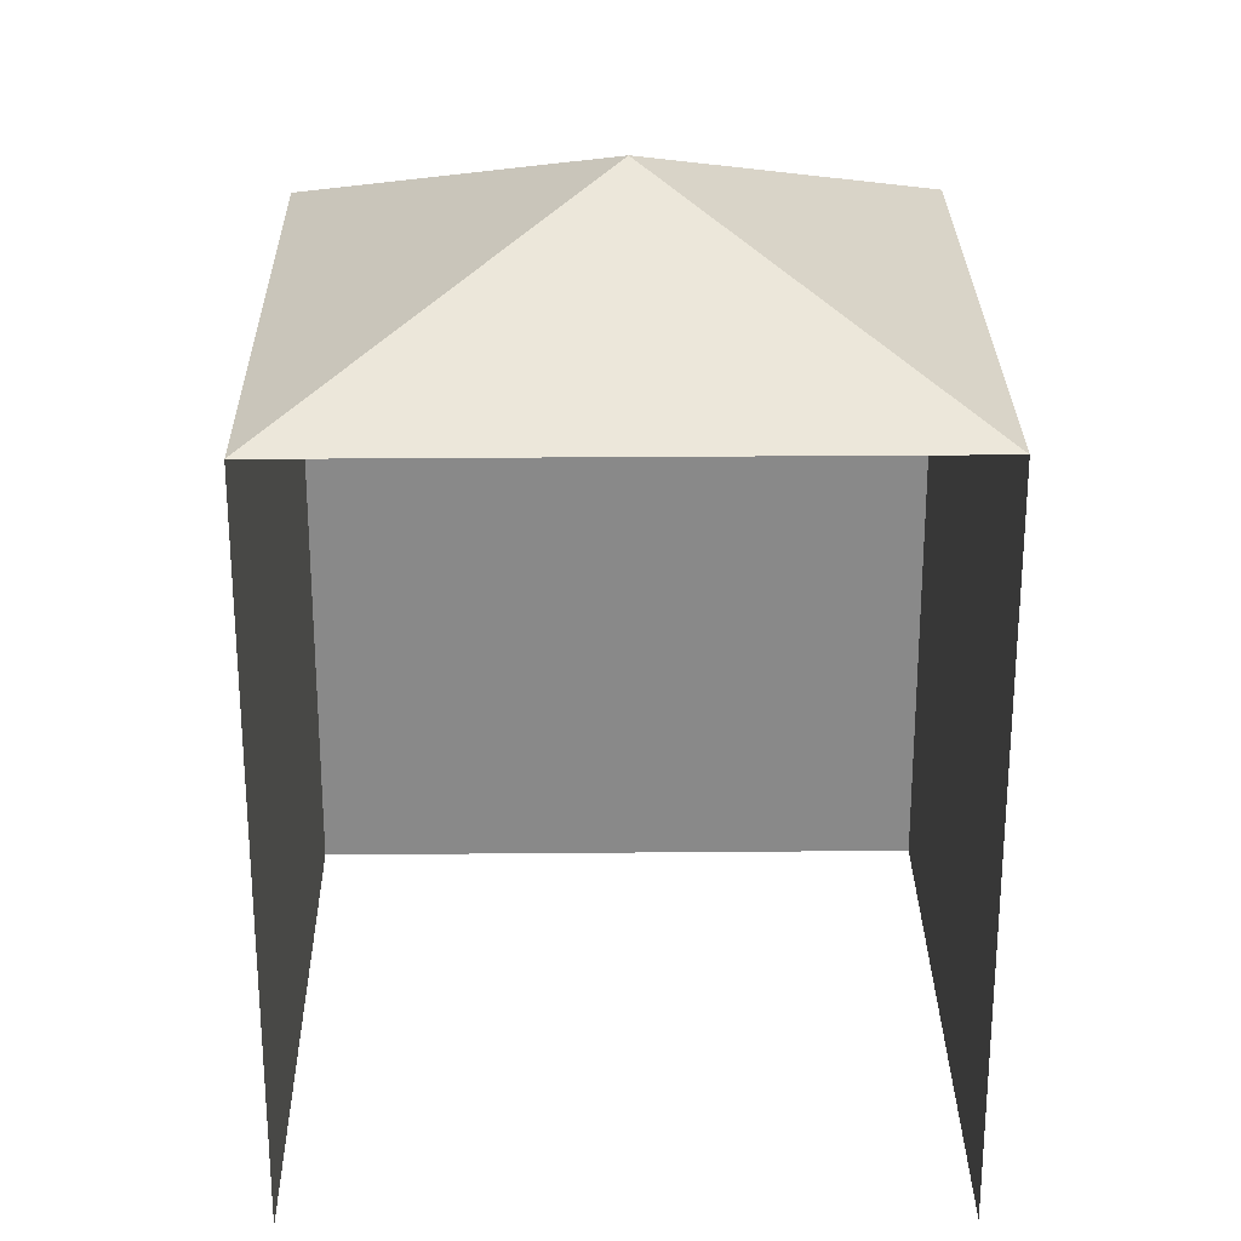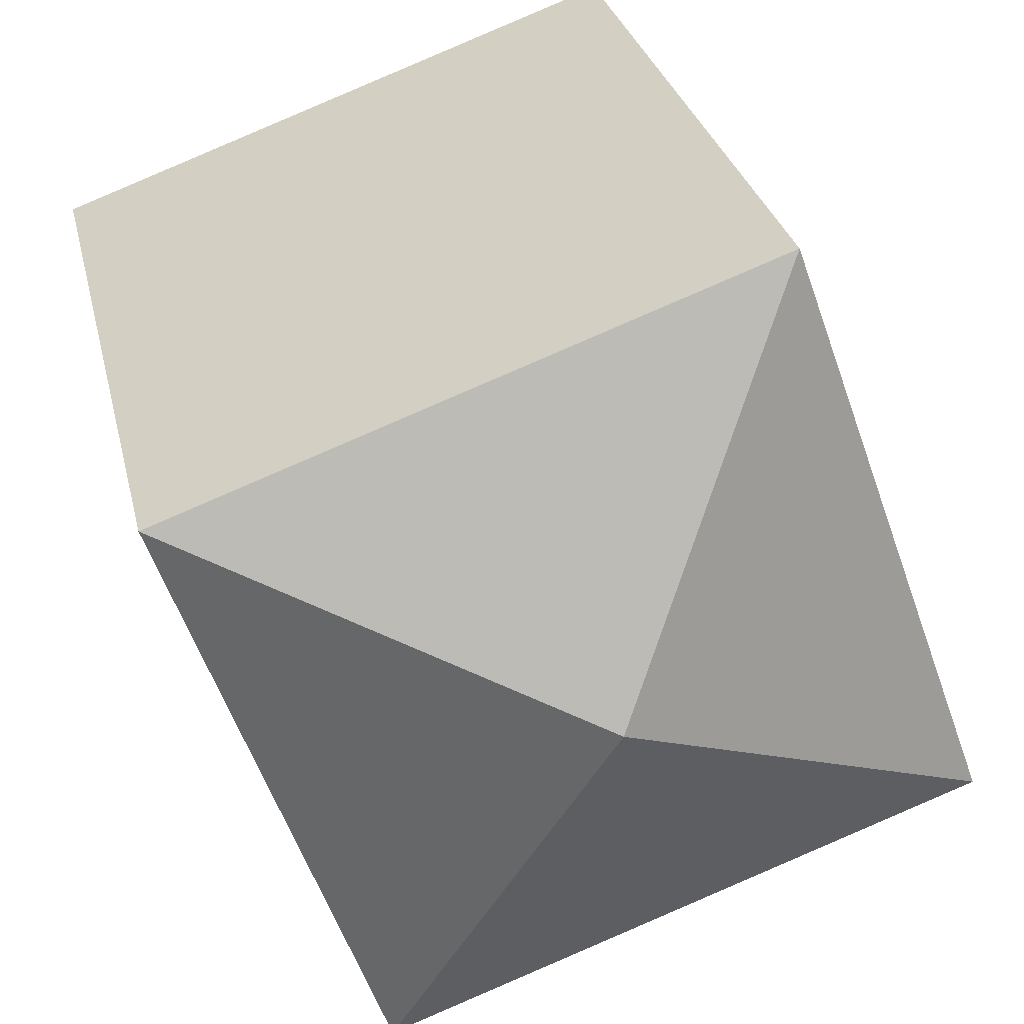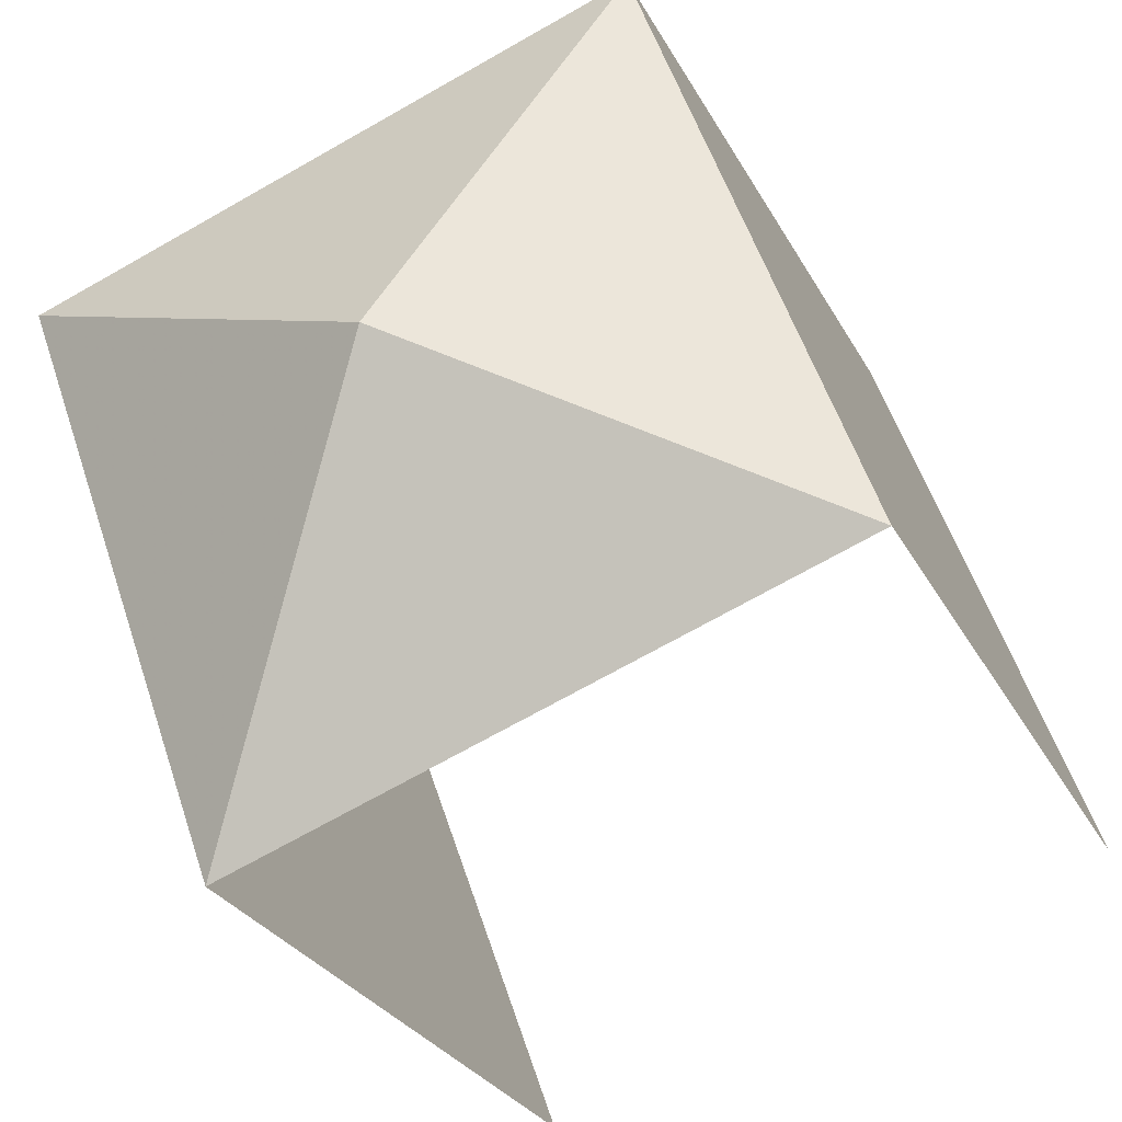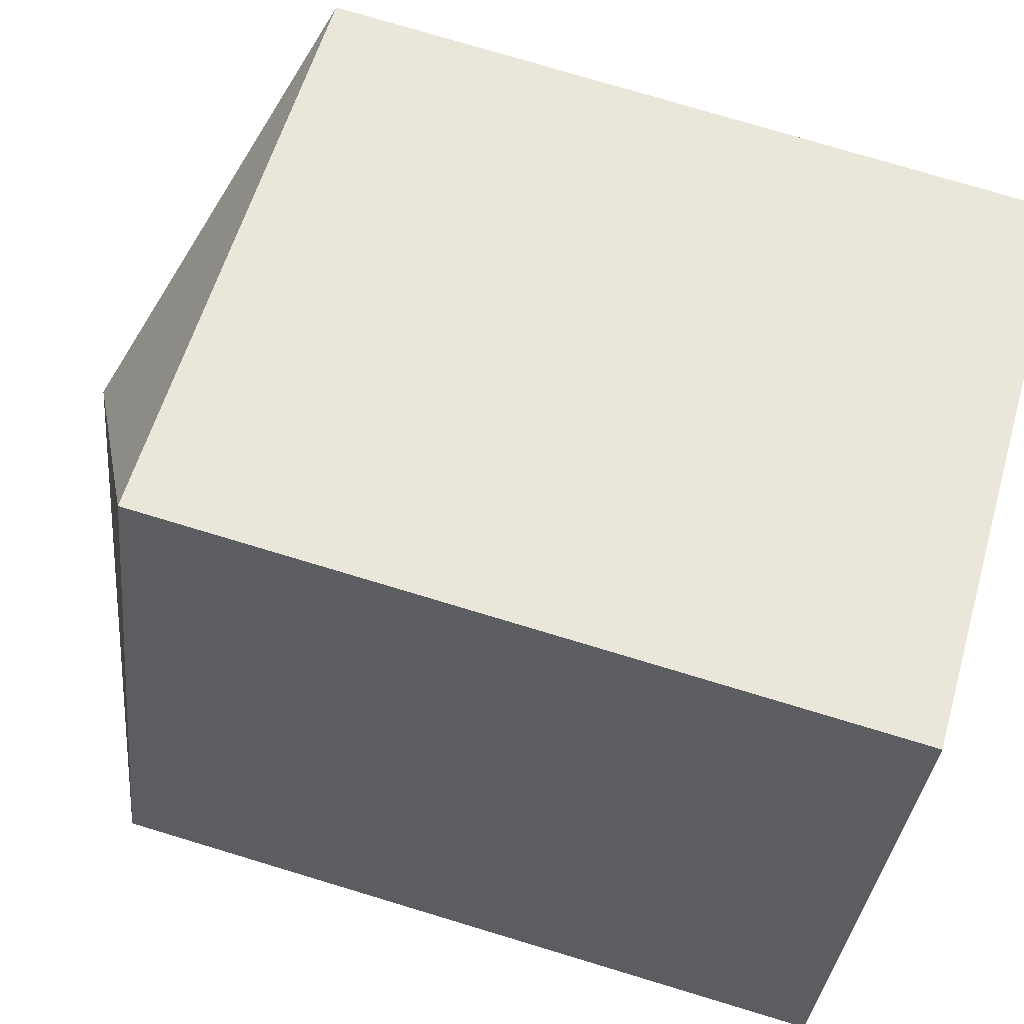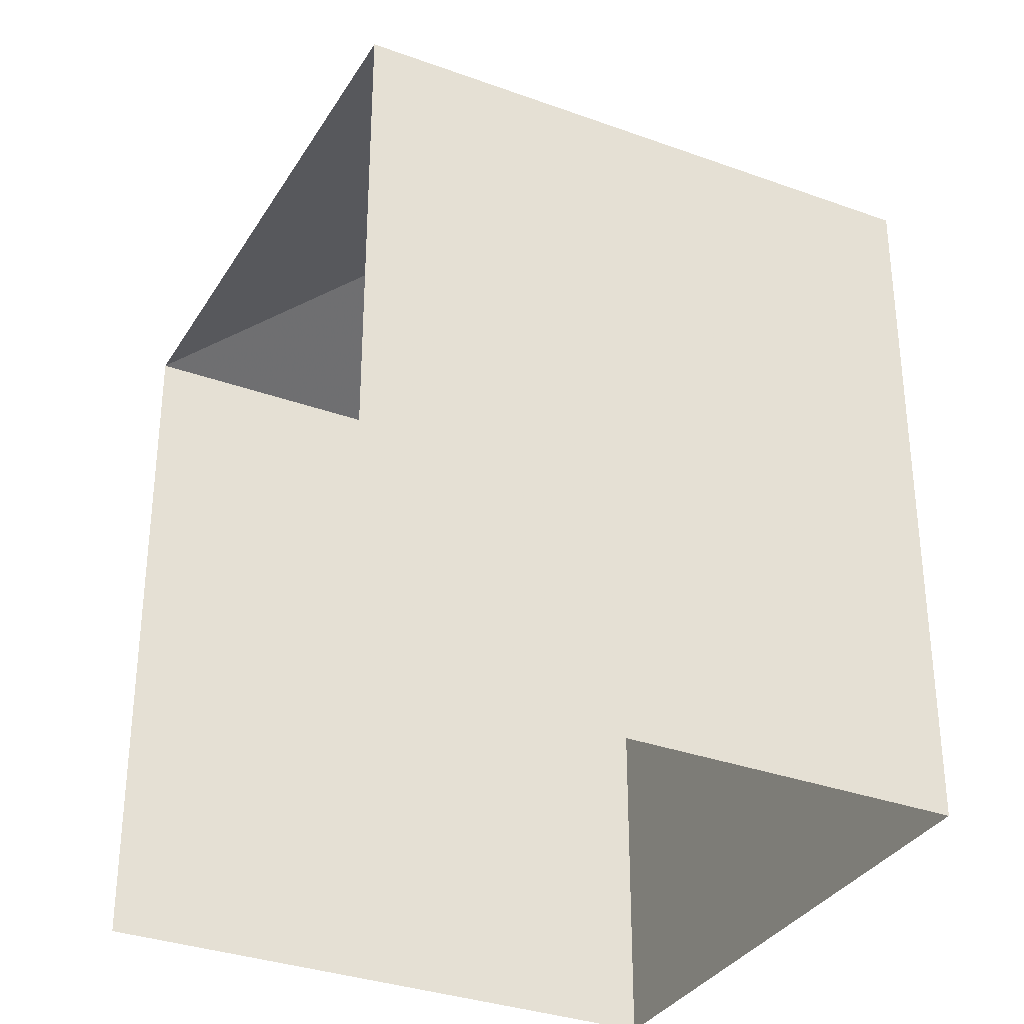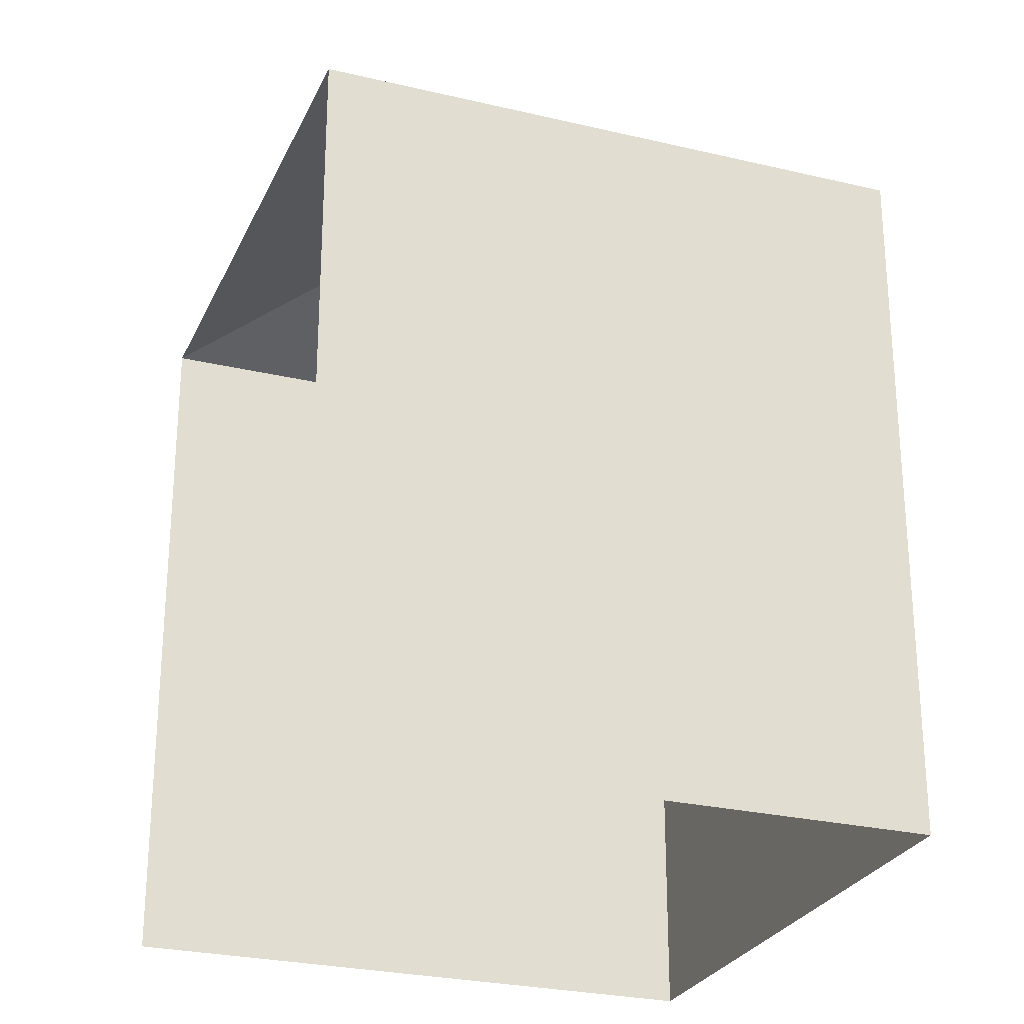
<metadata>
{"format":"obj","ext":"obj","renderer":"f3d","projection":"perspective","resolution":1024,"background":"white","views":[{"elev":27.0,"azim":19.0,"up":"+Z"},{"elev":28.9,"azim":-12.4,"up":"+Y"},{"elev":-27.1,"azim":22.4,"up":"+Y"},{"elev":76.6,"azim":106.7,"up":"+Y"},{"elev":-33.1,"azim":83.1,"up":"+Z"},{"elev":-26.6,"azim":89.3,"up":"+Z"}]}
</metadata>
<code>
v -2.254e+05 -1.282e+05 11.82
v -2.254e+05 -1.282e+05 11.82
v -2.254e+05 -1.282e+05 11.82
v -2.254e+05 -1.282e+05 11.82
v -2.254e+05 -1.282e+05 21.7
v -2.254e+05 -1.282e+05 20.16
v -2.254e+05 -1.282e+05 20.16
v -2.254e+05 -1.282e+05 20.16
v -2.254e+05 -1.282e+05 20.16
f 1 2 3
f 1 4 2
f 6 1 3
f 7 6 3
f 5 6 7
f 5 8 9
f 5 7 8
f 5 9 6
f 6 4 1
f 6 9 4
f 8 3 2
f 8 7 3
f 8 2 4
f 9 8 4

</code>
